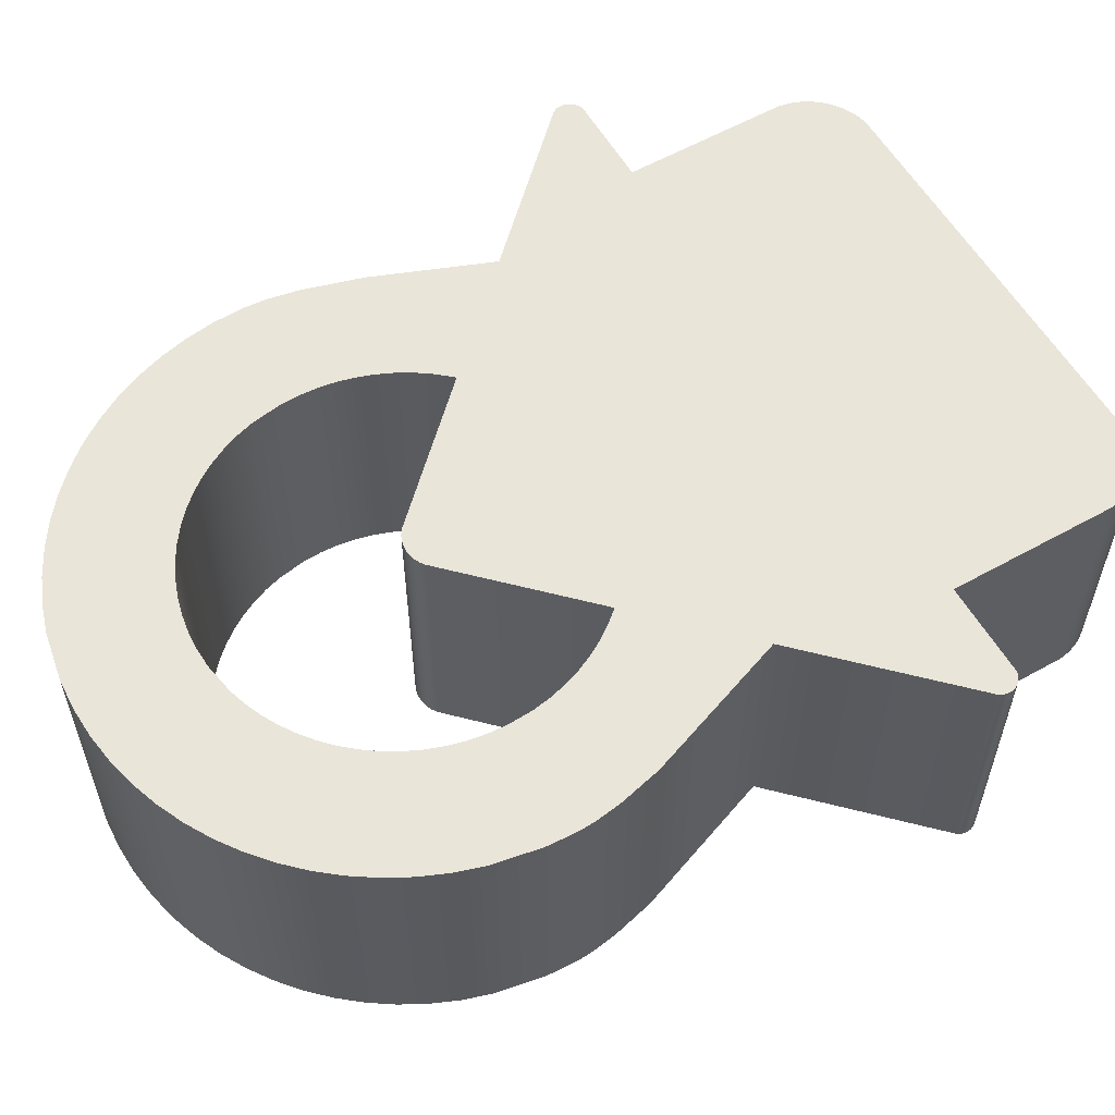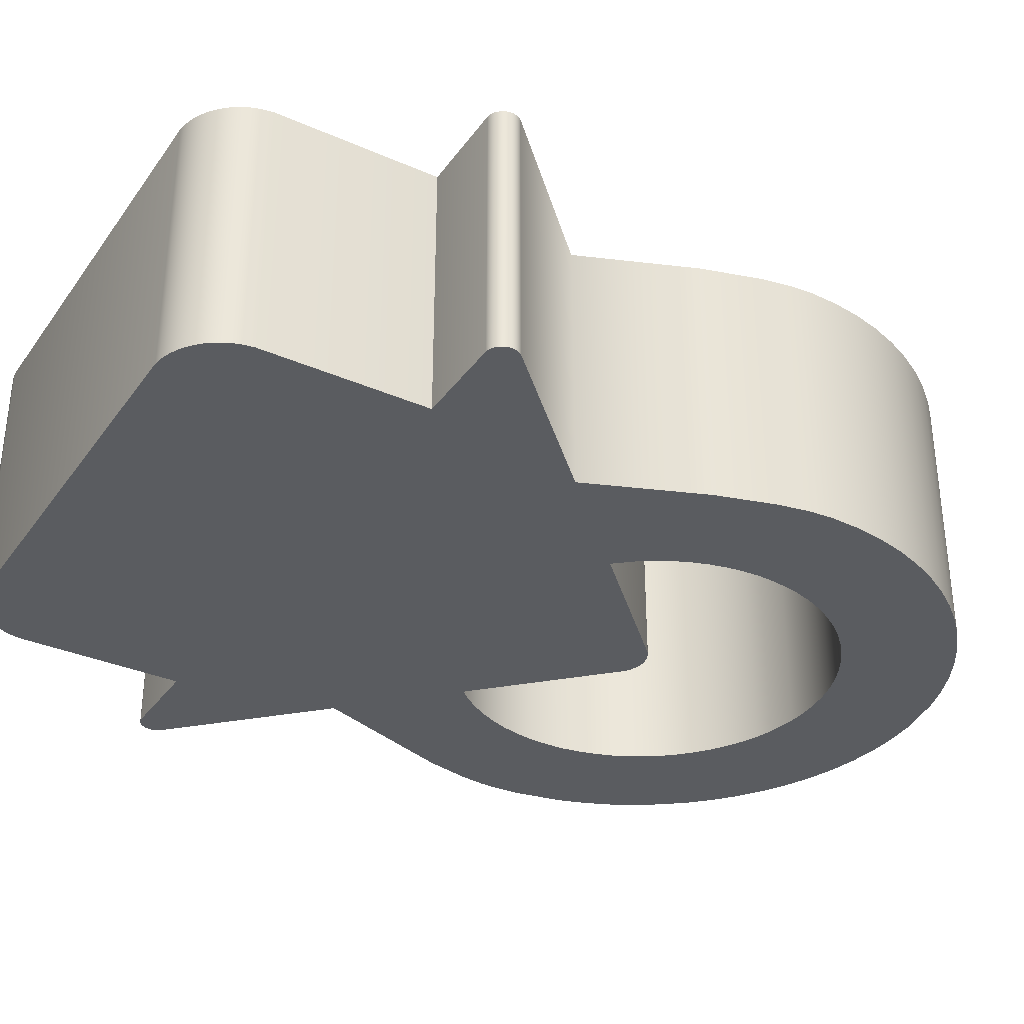
<metadata>
{"format":"obj","ext":"obj","renderer":"f3d","projection":"perspective","resolution":1024,"background":"white","views":[{"elev":57.8,"azim":-119.9,"up":"+Z"},{"elev":-34.0,"azim":59.6,"up":"+Z"}]}
</metadata>
<code>
o Home_Mesh.002
v 0.1855 -0.06123 -0
v 0.2199 0.02745 0
v 0.2328 0.07258 0
v 0.2371 0.09655 0
v 0.2384 0.1147 0
v 0.2373 0.1376 0
v 0.234 0.1599 0
v 0.2287 0.1815 0
v 0.2215 0.2022 0
v 0.2124 0.222 0
v 0.2015 0.2407 0
v 0.189 0.2583 0
v 0.175 0.2746 0
v 0.1596 0.2896 0
v 0.1428 0.3031 0
v 0.1248 0.3151 0
v 0.1057 0.3253 0
v 0.08564 0.3338 0
v 0.06463 0.3405 0
v 0.02787 0.347 0
v 0.004939 0.3482 0
v -0.01799 0.347 0
v -0.04029 0.3438 0
v -0.06186 0.3385 0
v -0.08258 0.3312 0
v -0.1024 0.3221 0
v -0.1211 0.3113 0
v -0.1387 0.2988 0
v -0.155 0.2848 0
v -0.17 0.2693 0
v -0.1835 0.2526 0
v -0.1954 0.2346 0
v -0.2057 0.2155 0
v -0.2142 0.1954 0
v -0.2208 0.1744 0
v -0.2274 0.1376 0
v -0.2285 0.1147 0
v -0.2279 0.102 0
v -0.2249 0.08194 0
v -0.2168 0.04913 0
v -0.1757 -0.06123 -0
v -0.2777 -0.1642 -0
v -0.2785 -0.1653 -0
v -0.2791 -0.1663 -0
v -0.2797 -0.1674 -0
v -0.28 -0.1686 -0
v -0.2803 -0.1697 -0
v -0.2805 -0.1709 -0
v -0.2806 -0.172 -0
v -0.2805 -0.1732 -0
v -0.2804 -0.1743 -0
v -0.2801 -0.1754 -0
v -0.2798 -0.1765 -0
v -0.2793 -0.1776 -0
v -0.2788 -0.1786 -0
v -0.2782 -0.1796 -0
v -0.2775 -0.1805 -0
v -0.2767 -0.1813 -0
v -0.2758 -0.1821 -0
v -0.2749 -0.1828 -0
v -0.2739 -0.1834 -0
v -0.2728 -0.1839 -0
v -0.2716 -0.1843 -0
v -0.2704 -0.1846 -0
v -0.2691 -0.1848 -0
v -0.1994 -0.1849 -0
v -0.1991 -0.3111 -0
v -0.1984 -0.3161 -0
v -0.1972 -0.321 -0
v -0.1955 -0.3256 -0
v -0.1935 -0.3301 -0
v -0.1911 -0.3343 -0
v -0.1883 -0.3382 -0
v -0.1851 -0.3419 -0
v -0.1817 -0.3452 -0
v -0.1779 -0.3483 -0
v -0.1739 -0.351 -0
v -0.1696 -0.3533 -0
v -0.1651 -0.3552 -0
v -0.1603 -0.3567 -0
v -0.1521 -0.3581 -0
v 0.1631 -0.3581 -0
v 0.1681 -0.3574 -0
v 0.173 -0.3562 -0
v 0.1776 -0.3545 -0
v 0.1821 -0.3525 -0
v 0.1863 -0.35 -0
v 0.1902 -0.3472 -0
v 0.1939 -0.344 -0
v 0.1973 -0.3406 -0
v 0.2003 -0.3368 -0
v 0.203 -0.3327 -0
v 0.2053 -0.3284 -0
v 0.2072 -0.3239 -0
v 0.2086 -0.3191 -0
v 0.2101 -0.3108 -0
v 0.2092 -0.1849 -0
v 0.279 -0.1848 -0
v 0.2803 -0.1846 -0
v 0.2815 -0.1843 -0
v 0.2826 -0.1839 -0
v 0.2837 -0.1834 -0
v 0.2847 -0.1828 -0
v 0.2857 -0.1821 -0
v 0.2865 -0.1813 -0
v 0.2873 -0.1805 -0
v 0.288 -0.1796 -0
v 0.2887 -0.1786 -0
v 0.2892 -0.1776 -0
v 0.2896 -0.1765 -0
v 0.29 -0.1754 -0
v 0.2902 -0.1743 -0
v 0.2904 -0.1732 -0
v 0.2904 -0.172 -0
v 0.2904 -0.1709 -0
v 0.2902 -0.1697 -0
v 0.2899 -0.1686 -0
v 0.2895 -0.1674 -0
v 0.289 -0.1663 -0
v 0.2884 -0.1653 -0
v 0.2876 -0.1642 -0
v -0.1419 0.1147 0
v -0.1412 0.1291 0
v -0.1392 0.1431 0
v -0.1358 0.1567 0
v -0.1312 0.1697 0
v -0.1255 0.1822 0
v -0.1187 0.1939 0
v -0.1109 0.205 0
v -0.102 0.2153 0
v -0.09233 0.2247 0
v -0.08179 0.2332 0
v -0.07048 0.2407 0
v -0.05847 0.2472 0
v -0.04582 0.2525 0
v -0.03261 0.2567 0
v -0.009484 0.2608 0
v 0.004939 0.2615 0
v 0.01936 0.2608 0
v 0.03338 0.2588 0
v 0.04694 0.2554 0
v 0.05998 0.2509 0
v 0.07242 0.2451 0
v 0.0842 0.2383 0
v 0.09526 0.2305 0
v 0.1055 0.2217 0
v 0.1149 0.2119 0
v 0.1234 0.2014 0
v 0.131 0.1901 0
v 0.1374 0.1781 0
v 0.1428 0.1654 0
v 0.1469 0.1522 0
v 0.1511 0.1291 0
v 0.1518 0.1147 0
v 0.1511 0.1007 0
v 0.1492 0.08715 0
v 0.1461 0.074 0
v 0.1418 0.06134 0
v 0.1364 0.04922 0
v 0.13 0.03771 0
v 0.1226 0.02687 0
v 0.1113 0.01354 0
v 0.02127 0.1041 0
v 0.01928 0.1056 0
v 0.01718 0.1069 0
v 0.015 0.108 0
v 0.01275 0.1088 0
v 0.01044 0.1094 0
v 0.008095 0.1098 0
v 0.005726 0.11 0
v 0.003352 0.11 0
v 0.000989 0.1097 0
v -0.001347 0.1092 0
v -0.003639 0.1085 0
v -0.005871 0.1076 0
v -0.008026 0.1065 0
v -0.0114 0.1041 0
v -0.1015 0.01354 0
v -0.1101 0.02341 0
v -0.1178 0.03402 0
v -0.1245 0.04532 0
v -0.1302 0.05724 0
v -0.1349 0.06972 0
v -0.1384 0.08271 0
v -0.1408 0.09616 0
v 0.1855 -0.06123 -0.2
v 0.2199 0.02745 -0.2
v 0.2328 0.07258 -0.2
v 0.2371 0.09655 -0.2
v 0.2384 0.1147 -0.2
v 0.2373 0.1376 -0.2
v 0.234 0.1599 -0.2
v 0.2287 0.1815 -0.2
v 0.2215 0.2022 -0.2
v 0.2124 0.222 -0.2
v 0.2015 0.2407 -0.2
v 0.189 0.2583 -0.2
v 0.175 0.2746 -0.2
v 0.1596 0.2896 -0.2
v 0.1428 0.3031 -0.2
v 0.1248 0.3151 -0.2
v 0.1057 0.3253 -0.2
v 0.08564 0.3338 -0.2
v 0.06463 0.3405 -0.2
v 0.02787 0.347 -0.2
v 0.004939 0.3482 -0.2
v -0.01799 0.347 -0.2
v -0.04029 0.3438 -0.2
v -0.06186 0.3385 -0.2
v -0.08258 0.3312 -0.2
v -0.1024 0.3221 -0.2
v -0.1211 0.3113 -0.2
v -0.1387 0.2988 -0.2
v -0.155 0.2848 -0.2
v -0.17 0.2693 -0.2
v -0.1835 0.2526 -0.2
v -0.1954 0.2346 -0.2
v -0.2057 0.2155 -0.2
v -0.2142 0.1954 -0.2
v -0.2208 0.1744 -0.2
v -0.2274 0.1376 -0.2
v -0.2285 0.1147 -0.2
v -0.2279 0.102 -0.2
v -0.2249 0.08194 -0.2
v -0.2168 0.04913 -0.2
v -0.1757 -0.06123 -0.2
v -0.2777 -0.1642 -0.2
v -0.2785 -0.1653 -0.2
v -0.2791 -0.1663 -0.2
v -0.2797 -0.1674 -0.2
v -0.28 -0.1686 -0.2
v -0.2803 -0.1697 -0.2
v -0.2805 -0.1709 -0.2
v -0.2806 -0.172 -0.2
v -0.2805 -0.1732 -0.2
v -0.2804 -0.1743 -0.2
v -0.2801 -0.1754 -0.2
v -0.2798 -0.1765 -0.2
v -0.2793 -0.1776 -0.2
v -0.2788 -0.1786 -0.2
v -0.2782 -0.1796 -0.2
v -0.2775 -0.1805 -0.2
v -0.2767 -0.1813 -0.2
v -0.2758 -0.1821 -0.2
v -0.2749 -0.1828 -0.2
v -0.2739 -0.1834 -0.2
v -0.2728 -0.1839 -0.2
v -0.2716 -0.1843 -0.2
v -0.2704 -0.1846 -0.2
v -0.2691 -0.1848 -0.2
v -0.1994 -0.1849 -0.2
v -0.1991 -0.3111 -0.2
v -0.1984 -0.3161 -0.2
v -0.1972 -0.321 -0.2
v -0.1955 -0.3256 -0.2
v -0.1935 -0.3301 -0.2
v -0.1911 -0.3343 -0.2
v -0.1883 -0.3382 -0.2
v -0.1851 -0.3419 -0.2
v -0.1817 -0.3452 -0.2
v -0.1779 -0.3483 -0.2
v -0.1739 -0.351 -0.2
v -0.1696 -0.3533 -0.2
v -0.1651 -0.3552 -0.2
v -0.1603 -0.3567 -0.2
v -0.1521 -0.3581 -0.2
v 0.1631 -0.3581 -0.2
v 0.1681 -0.3574 -0.2
v 0.173 -0.3562 -0.2
v 0.1776 -0.3545 -0.2
v 0.1821 -0.3525 -0.2
v 0.1863 -0.35 -0.2
v 0.1902 -0.3472 -0.2
v 0.1939 -0.344 -0.2
v 0.1973 -0.3406 -0.2
v 0.2003 -0.3368 -0.2
v 0.203 -0.3327 -0.2
v 0.2053 -0.3284 -0.2
v 0.2072 -0.3239 -0.2
v 0.2086 -0.3191 -0.2
v 0.2101 -0.3108 -0.2
v 0.2092 -0.1849 -0.2
v 0.279 -0.1848 -0.2
v 0.2803 -0.1846 -0.2
v 0.2815 -0.1843 -0.2
v 0.2826 -0.1839 -0.2
v 0.2837 -0.1834 -0.2
v 0.2847 -0.1828 -0.2
v 0.2857 -0.1821 -0.2
v 0.2865 -0.1813 -0.2
v 0.2873 -0.1805 -0.2
v 0.288 -0.1796 -0.2
v 0.2887 -0.1786 -0.2
v 0.2892 -0.1776 -0.2
v 0.2896 -0.1765 -0.2
v 0.29 -0.1754 -0.2
v 0.2902 -0.1743 -0.2
v 0.2904 -0.1732 -0.2
v 0.2904 -0.172 -0.2
v 0.2904 -0.1709 -0.2
v 0.2902 -0.1697 -0.2
v 0.2899 -0.1686 -0.2
v 0.2895 -0.1674 -0.2
v 0.289 -0.1663 -0.2
v 0.2884 -0.1653 -0.2
v 0.2876 -0.1642 -0.2
v -0.1419 0.1147 -0.2
v -0.1412 0.1291 -0.2
v -0.1392 0.1431 -0.2
v -0.1358 0.1567 -0.2
v -0.1312 0.1697 -0.2
v -0.1255 0.1822 -0.2
v -0.1187 0.1939 -0.2
v -0.1109 0.205 -0.2
v -0.102 0.2153 -0.2
v -0.09233 0.2247 -0.2
v -0.08179 0.2332 -0.2
v -0.07048 0.2407 -0.2
v -0.05847 0.2472 -0.2
v -0.04582 0.2525 -0.2
v -0.03261 0.2567 -0.2
v -0.009484 0.2608 -0.2
v 0.004939 0.2615 -0.2
v 0.01936 0.2608 -0.2
v 0.03338 0.2588 -0.2
v 0.04694 0.2554 -0.2
v 0.05998 0.2509 -0.2
v 0.07242 0.2451 -0.2
v 0.0842 0.2383 -0.2
v 0.09526 0.2305 -0.2
v 0.1055 0.2217 -0.2
v 0.1149 0.2119 -0.2
v 0.1234 0.2014 -0.2
v 0.131 0.1901 -0.2
v 0.1374 0.1781 -0.2
v 0.1428 0.1654 -0.2
v 0.1469 0.1522 -0.2
v 0.1511 0.1291 -0.2
v 0.1518 0.1147 -0.2
v 0.1511 0.1007 -0.2
v 0.1492 0.08715 -0.2
v 0.1461 0.074 -0.2
v 0.1418 0.06134 -0.2
v 0.1364 0.04922 -0.2
v 0.13 0.03771 -0.2
v 0.1226 0.02687 -0.2
v 0.1113 0.01354 -0.2
v 0.02127 0.1041 -0.2
v 0.01928 0.1056 -0.2
v 0.01718 0.1069 -0.2
v 0.015 0.108 -0.2
v 0.01275 0.1088 -0.2
v 0.01044 0.1094 -0.2
v 0.008095 0.1098 -0.2
v 0.005726 0.11 -0.2
v 0.003352 0.11 -0.2
v 0.000989 0.1097 -0.2
v -0.001347 0.1092 -0.2
v -0.003639 0.1085 -0.2
v -0.005871 0.1076 -0.2
v -0.008026 0.1065 -0.2
v -0.0114 0.1041 -0.2
v -0.1015 0.01354 -0.2
v -0.1101 0.02341 -0.2
v -0.1178 0.03402 -0.2
v -0.1245 0.04532 -0.2
v -0.1302 0.05724 -0.2
v -0.1349 0.06972 -0.2
v -0.1384 0.08271 -0.2
v -0.1408 0.09616 -0.2
f 227 41 226
f 187 1 186
f 188 2 187
f 189 3 188
f 307 185 370
f 191 5 190
f 192 6 191
f 193 7 192
f 194 8 193
f 195 9 194
f 196 10 195
f 197 11 196
f 198 12 197
f 199 13 198
f 200 14 199
f 201 15 200
f 202 16 201
f 203 17 202
f 204 18 203
f 281 95 280
f 206 20 205
f 207 21 206
f 208 22 207
f 209 23 208
f 210 24 209
f 211 25 210
f 212 26 211
f 213 27 212
f 214 28 213
f 215 29 214
f 216 30 215
f 217 31 216
f 218 32 217
f 219 33 218
f 220 34 219
f 322 136 321
f 222 36 221
f 223 37 222
f 224 38 223
f 225 39 224
f 190 4 189
f 283 97 282
f 228 42 227
f 229 43 228
f 230 44 229
f 231 45 230
f 232 46 231
f 233 47 232
f 234 48 233
f 235 49 234
f 236 50 235
f 237 51 236
f 238 52 237
f 239 53 238
f 240 54 239
f 241 55 240
f 242 56 241
f 243 57 242
f 244 58 243
f 245 59 244
f 246 60 245
f 247 61 246
f 248 62 247
f 249 63 248
f 250 64 249
f 363 177 362
f 253 67 252
f 254 68 253
f 255 69 254
f 256 70 255
f 257 71 256
f 258 72 257
f 259 73 258
f 260 74 259
f 261 75 260
f 262 76 261
f 263 77 262
f 264 78 263
f 265 79 264
f 221 35 220
f 348 162 347
f 282 96 281
f 268 82 267
f 269 83 268
f 270 84 269
f 271 85 270
f 272 86 271
f 273 87 272
f 274 88 273
f 275 89 274
f 276 90 275
f 277 91 276
f 278 92 277
f 279 93 278
f 280 94 279
f 362 176 361
f 347 161 346
f 251 65 250
f 284 98 283
f 285 99 284
f 286 100 285
f 287 101 286
f 288 102 287
f 289 103 288
f 290 104 289
f 291 105 290
f 292 106 291
f 293 107 292
f 294 108 293
f 295 109 294
f 296 110 295
f 297 111 296
f 298 112 297
f 299 113 298
f 300 114 299
f 301 115 300
f 302 116 301
f 303 117 302
f 304 118 303
f 305 119 304
f 306 120 305
f 308 122 307
f 309 123 308
f 310 124 309
f 311 125 310
f 312 126 311
f 313 127 312
f 314 128 313
f 315 129 314
f 316 130 315
f 317 131 316
f 318 132 317
f 319 133 318
f 320 134 319
f 321 135 320
f 338 152 337
f 323 137 322
f 324 138 323
f 325 139 324
f 326 140 325
f 327 141 326
f 328 142 327
f 329 143 328
f 330 144 329
f 331 145 330
f 332 146 331
f 333 147 332
f 334 148 333
f 335 149 334
f 336 150 335
f 337 151 336
f 205 19 204
f 339 153 338
f 340 154 339
f 341 155 340
f 342 156 341
f 343 157 342
f 344 158 343
f 345 159 344
f 346 160 345
f 226 40 225
f 252 66 251
f 349 163 348
f 350 164 349
f 351 165 350
f 352 166 351
f 353 167 352
f 354 168 353
f 355 169 354
f 356 170 355
f 357 171 356
f 358 172 357
f 359 173 358
f 360 174 359
f 361 175 360
f 267 81 266
f 364 178 363
f 365 179 364
f 366 180 365
f 367 181 366
f 368 182 367
f 369 183 368
f 370 184 369
f 266 80 265
f 2 157 158
f 127 128 32
f 209 320 210
f 225 367 366
f 186 121 306
f 227 42 41
f 187 2 1
f 188 3 2
f 189 4 3
f 307 122 185
f 191 6 5
f 192 7 6
f 193 8 7
f 194 9 8
f 195 10 9
f 196 11 10
f 197 12 11
f 198 13 12
f 199 14 13
f 200 15 14
f 201 16 15
f 202 17 16
f 203 18 17
f 204 19 18
f 281 96 95
f 206 21 20
f 207 22 21
f 208 23 22
f 209 24 23
f 210 25 24
f 211 26 25
f 212 27 26
f 213 28 27
f 214 29 28
f 215 30 29
f 216 31 30
f 217 32 31
f 218 33 32
f 219 34 33
f 220 35 34
f 322 137 136
f 222 37 36
f 223 38 37
f 224 39 38
f 225 40 39
f 190 5 4
f 283 98 97
f 228 43 42
f 229 44 43
f 230 45 44
f 231 46 45
f 232 47 46
f 233 48 47
f 234 49 48
f 235 50 49
f 236 51 50
f 237 52 51
f 238 53 52
f 239 54 53
f 240 55 54
f 241 56 55
f 242 57 56
f 243 58 57
f 244 59 58
f 245 60 59
f 246 61 60
f 247 62 61
f 248 63 62
f 249 64 63
f 250 65 64
f 363 178 177
f 253 68 67
f 254 69 68
f 255 70 69
f 256 71 70
f 257 72 71
f 258 73 72
f 259 74 73
f 260 75 74
f 261 76 75
f 262 77 76
f 263 78 77
f 264 79 78
f 265 80 79
f 221 36 35
f 348 163 162
f 282 97 96
f 268 83 82
f 269 84 83
f 270 85 84
f 271 86 85
f 272 87 86
f 273 88 87
f 274 89 88
f 275 90 89
f 276 91 90
f 277 92 91
f 278 93 92
f 279 94 93
f 280 95 94
f 362 177 176
f 347 162 161
f 251 66 65
f 284 99 98
f 285 100 99
f 286 101 100
f 287 102 101
f 288 103 102
f 289 104 103
f 290 105 104
f 291 106 105
f 292 107 106
f 293 108 107
f 294 109 108
f 295 110 109
f 296 111 110
f 297 112 111
f 298 113 112
f 299 114 113
f 300 115 114
f 301 116 115
f 302 117 116
f 303 118 117
f 304 119 118
f 305 120 119
f 306 121 120
f 308 123 122
f 309 124 123
f 310 125 124
f 311 126 125
f 312 127 126
f 313 128 127
f 314 129 128
f 315 130 129
f 316 131 130
f 317 132 131
f 318 133 132
f 319 134 133
f 320 135 134
f 321 136 135
f 338 153 152
f 323 138 137
f 324 139 138
f 325 140 139
f 326 141 140
f 327 142 141
f 328 143 142
f 329 144 143
f 330 145 144
f 331 146 145
f 332 147 146
f 333 148 147
f 334 149 148
f 335 150 149
f 336 151 150
f 337 152 151
f 205 20 19
f 339 154 153
f 340 155 154
f 341 156 155
f 342 157 156
f 343 158 157
f 344 159 158
f 345 160 159
f 346 161 160
f 226 41 40
f 252 67 66
f 349 164 163
f 350 165 164
f 351 166 165
f 352 167 166
f 353 168 167
f 354 169 168
f 355 170 169
f 356 171 170
f 357 172 171
f 358 173 172
f 359 174 173
f 360 175 174
f 361 176 175
f 267 82 81
f 364 179 178
f 365 180 179
f 366 181 180
f 367 182 181
f 368 183 182
f 369 184 183
f 370 185 184
f 266 81 80
f 2 3 157
f 172 173 177
f 173 174 177
f 174 175 176
f 176 177 174
f 177 178 163
f 177 163 171
f 169 163 168
f 171 172 177
f 169 170 163
f 170 171 163
f 167 168 163
f 165 166 164
f 166 167 164
f 163 164 167
f 162 163 178
f 2 158 159
f 120 121 113
f 121 1 97
f 1 2 161
f 2 159 160
f 2 160 161
f 119 120 114
f 121 97 98
f 117 118 116
f 118 119 116
f 115 116 119
f 113 114 120
f 114 115 119
f 111 112 121
f 112 113 121
f 109 110 121
f 110 111 121
f 107 108 98
f 108 109 98
f 107 98 106
f 105 106 99
f 99 106 98
f 103 104 100
f 104 105 100
f 103 100 101
f 101 102 103
f 99 100 105
f 95 96 93
f 96 97 82
f 82 87 88
f 93 94 95
f 91 92 96
f 92 93 96
f 89 90 96
f 90 91 96
f 88 89 82
f 85 86 83
f 86 87 82
f 83 86 82
f 83 84 85
f 81 82 97
f 79 80 78
f 80 81 78
f 77 78 81
f 75 76 81
f 76 77 81
f 73 74 67
f 74 75 67
f 71 72 67
f 72 73 67
f 69 70 68
f 70 71 68
f 67 68 71
f 64 65 57
f 65 66 42
f 53 42 52
f 66 67 81
f 81 67 75
f 89 96 82
f 121 98 109
f 1 161 162
f 63 64 58
f 42 53 65
f 61 62 60
f 62 63 60
f 59 60 63
f 57 58 64
f 58 59 63
f 55 56 65
f 56 57 65
f 53 54 65
f 54 55 65
f 51 52 42
f 51 42 50
f 49 50 43
f 43 50 42
f 47 48 44
f 48 49 44
f 47 44 45
f 45 46 47
f 43 44 49
f 41 42 66
f 39 40 184
f 40 41 180
f 37 38 122
f 38 39 185
f 35 36 124
f 36 37 123
f 123 37 122
f 33 34 126
f 34 35 125
f 33 126 127
f 31 32 128
f 32 33 127
f 31 128 129
f 29 30 130
f 30 31 129
f 29 130 131
f 27 28 132
f 28 29 131
f 27 132 133
f 25 26 134
f 26 27 133
f 134 26 133
f 23 24 136
f 24 25 135
f 135 25 134
f 21 22 137
f 22 23 137
f 137 23 136
f 19 20 140
f 20 21 139
f 138 21 137
f 17 18 142
f 18 19 141
f 17 142 143
f 15 16 144
f 16 17 143
f 15 144 145
f 13 14 146
f 14 15 145
f 13 146 147
f 11 12 148
f 12 13 147
f 11 148 149
f 9 10 150
f 10 11 149
f 7 8 152
f 8 9 151
f 151 9 150
f 5 6 153
f 6 7 153
f 153 7 152
f 3 4 155
f 4 5 154
f 154 5 153
f 156 157 3
f 155 156 3
f 10 149 150
f 21 138 139
f 136 24 135
f 38 185 122
f 39 184 185
f 40 180 181
f 30 129 130
f 132 28 131
f 148 12 147
f 14 145 146
f 154 155 4
f 151 152 8
f 1 162 97
f 162 178 97
f 66 81 97
f 66 97 178
f 66 178 41
f 41 178 179
f 41 179 180
f 40 181 182
f 40 182 183
f 40 183 184
f 144 16 143
f 142 18 141
f 36 123 124
f 140 141 19
f 35 124 125
f 139 140 20
f 125 126 34
f 209 321 320
f 322 321 208
f 321 209 208
f 208 207 322
f 322 207 206
f 206 205 324
f 205 204 325
f 204 203 326
f 205 325 324
f 203 202 327
f 202 201 328
f 203 327 326
f 201 200 329
f 200 199 330
f 330 199 331
f 199 198 331
f 198 197 332
f 332 197 333
f 197 196 333
f 196 195 334
f 334 195 335
f 195 194 335
f 194 193 336
f 336 193 337
f 193 192 337
f 192 191 338
f 337 192 338
f 191 190 338
f 190 189 339
f 338 190 339
f 189 188 340
f 188 187 342
f 186 306 282
f 306 305 298
f 282 306 283
f 339 189 340
f 187 186 346
f 333 196 334
f 206 324 323
f 323 322 206
f 325 204 326
f 194 336 335
f 305 304 299
f 304 303 301
f 303 302 301
f 301 300 304
f 300 299 304
f 299 298 305
f 298 297 306
f 297 296 306
f 296 295 306
f 295 294 306
f 294 293 283
f 293 292 283
f 283 292 291
f 291 290 284
f 290 289 285
f 289 288 285
f 285 288 286
f 288 287 286
f 285 284 290
f 284 283 291
f 282 281 267
f 281 280 278
f 267 272 271
f 280 279 278
f 278 277 281
f 277 276 281
f 276 275 281
f 275 274 281
f 274 273 267
f 273 272 267
f 271 270 268
f 270 269 268
f 268 267 271
f 267 266 282
f 266 265 263
f 265 264 263
f 263 262 266
f 262 261 266
f 261 260 266
f 260 259 252
f 259 258 252
f 258 257 252
f 257 256 252
f 256 255 253
f 255 254 253
f 253 252 256
f 251 250 227
f 250 249 242
f 227 238 237
f 252 251 266
f 266 260 252
f 281 274 267
f 283 306 294
f 327 202 328
f 329 328 201
f 330 329 200
f 332 331 198
f 186 282 347
f 282 251 347
f 238 227 250
f 249 248 243
f 248 247 245
f 247 246 245
f 245 244 248
f 244 243 248
f 243 242 249
f 242 241 250
f 241 240 250
f 240 239 250
f 239 238 250
f 237 236 227
f 227 236 235
f 235 234 228
f 234 233 229
f 233 232 229
f 229 232 230
f 232 231 230
f 229 228 234
f 228 227 235
f 227 226 251
f 226 225 365
f 225 224 369
f 307 222 308
f 224 223 370
f 223 222 307
f 222 221 308
f 221 220 309
f 220 219 310
f 219 218 311
f 220 310 309
f 218 217 312
f 217 216 313
f 313 216 314
f 216 215 314
f 215 214 315
f 315 214 316
f 214 213 316
f 213 212 317
f 316 213 317
f 212 211 318
f 211 210 319
f 212 318 317
f 210 320 319
f 319 318 211
f 221 309 308
f 223 307 370
f 251 282 266
f 215 315 314
f 340 188 341
f 341 188 342
f 251 226 363
f 347 251 363
f 342 187 343
f 343 187 344
f 217 313 312
f 344 187 345
f 345 187 346
f 218 312 311
f 311 310 219
f 347 346 186
f 349 348 352
f 348 347 363
f 351 350 349
f 353 352 348
f 352 351 349
f 355 354 348
f 354 353 348
f 357 356 362
f 356 355 362
f 359 358 362
f 358 357 362
f 361 360 359
f 363 362 348
f 362 361 359
f 355 348 362
f 224 370 369
f 364 363 226
f 225 369 368
f 225 368 367
f 365 364 226
f 366 365 225
f 186 1 121

</code>
